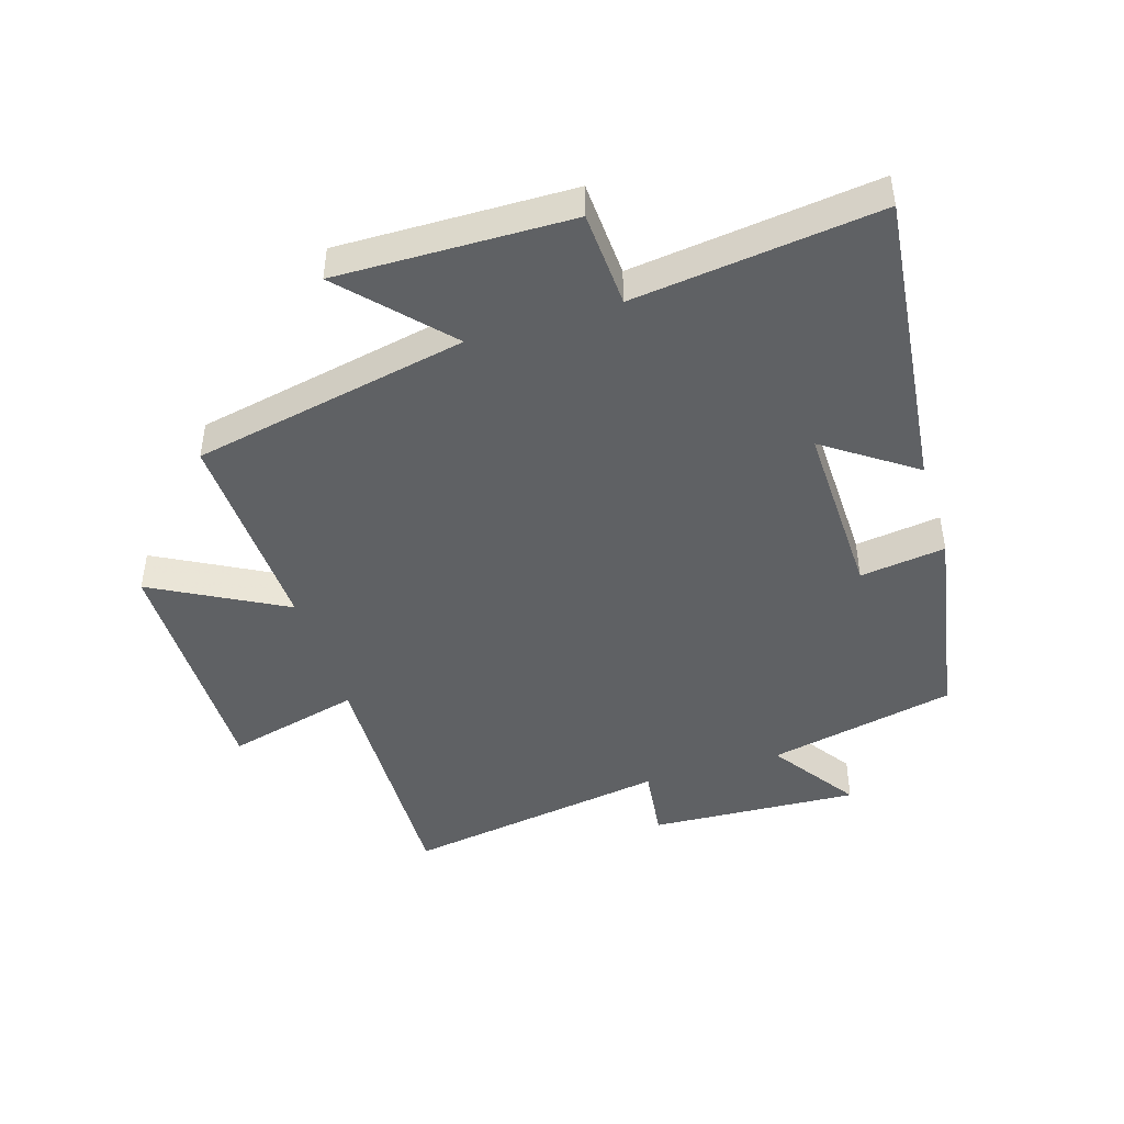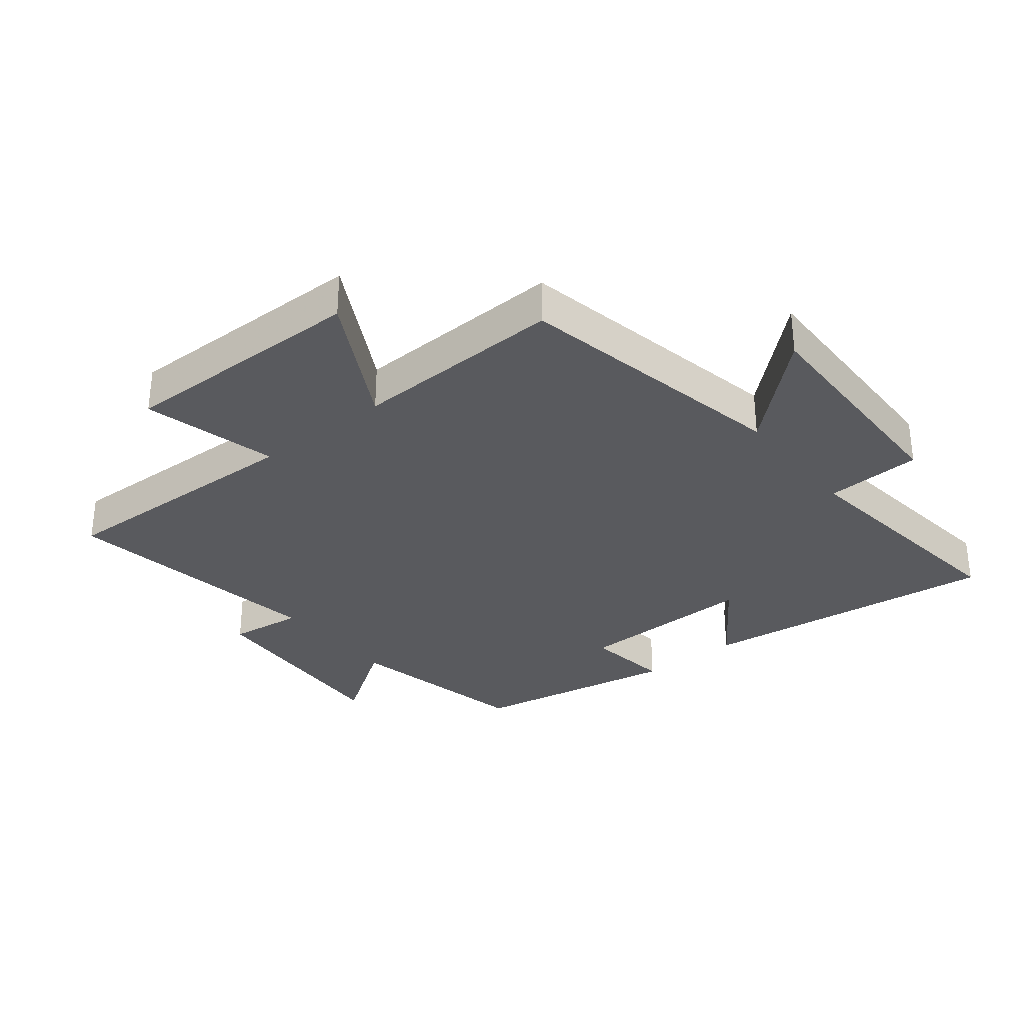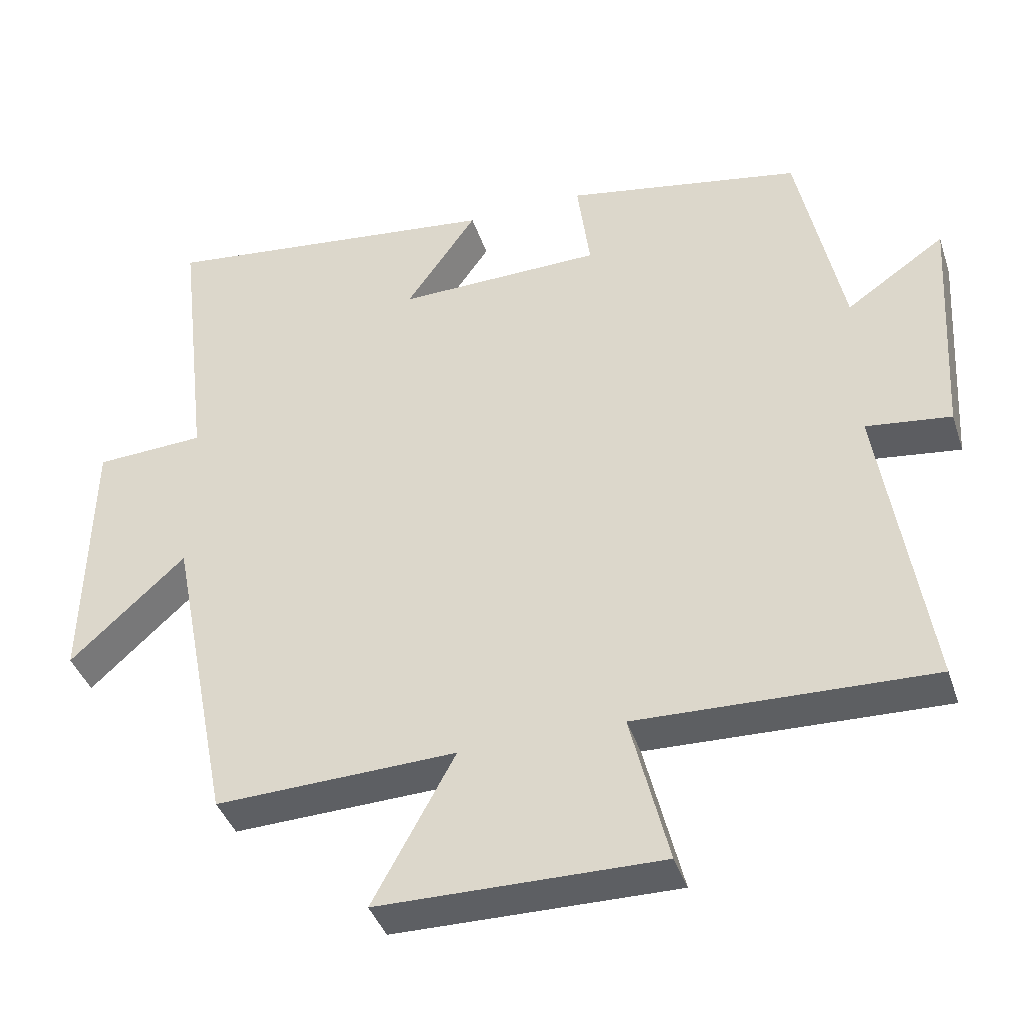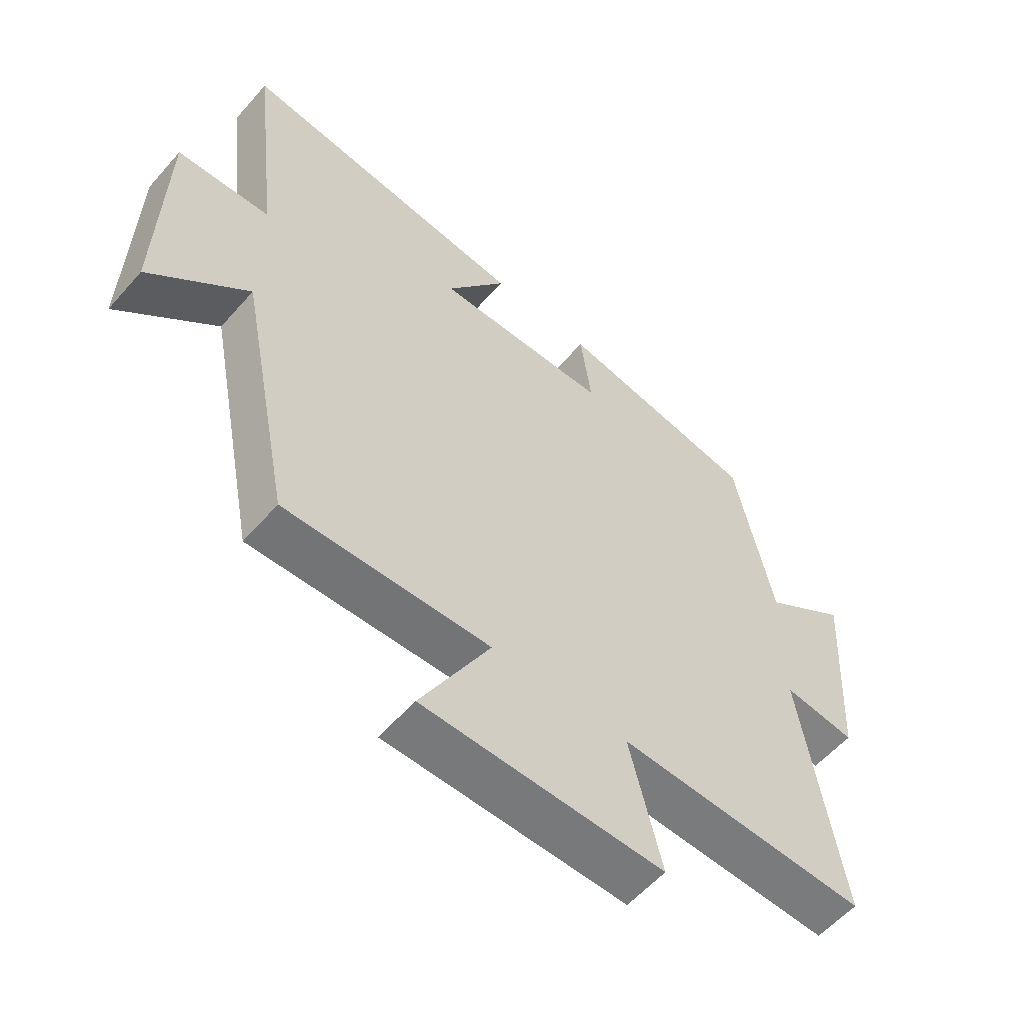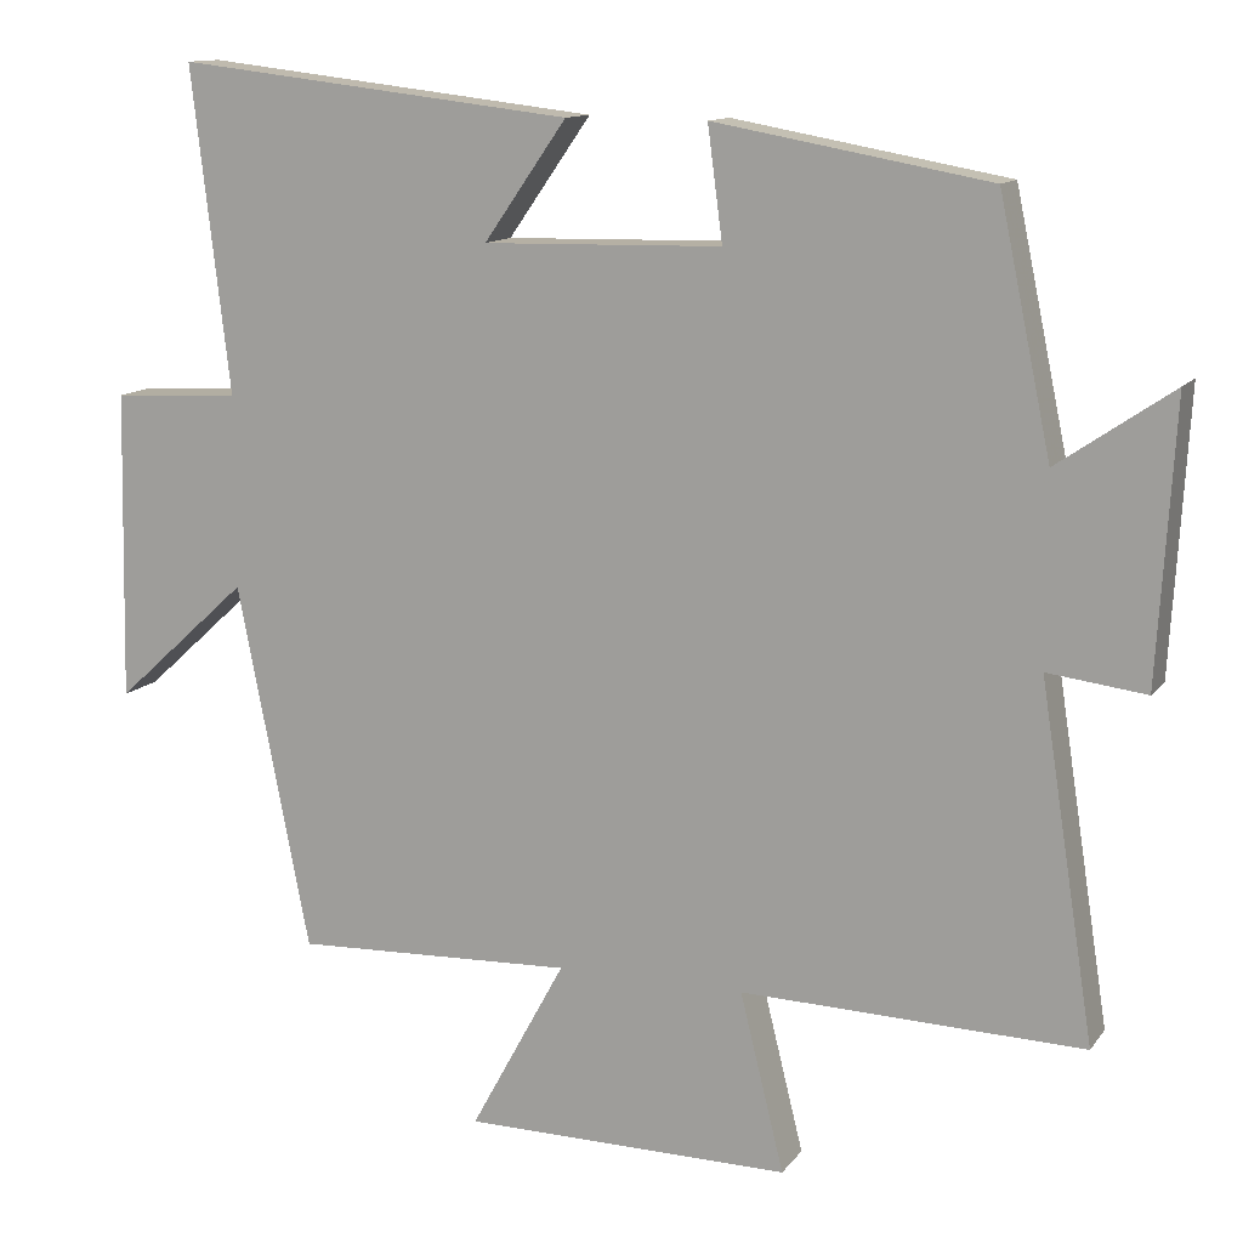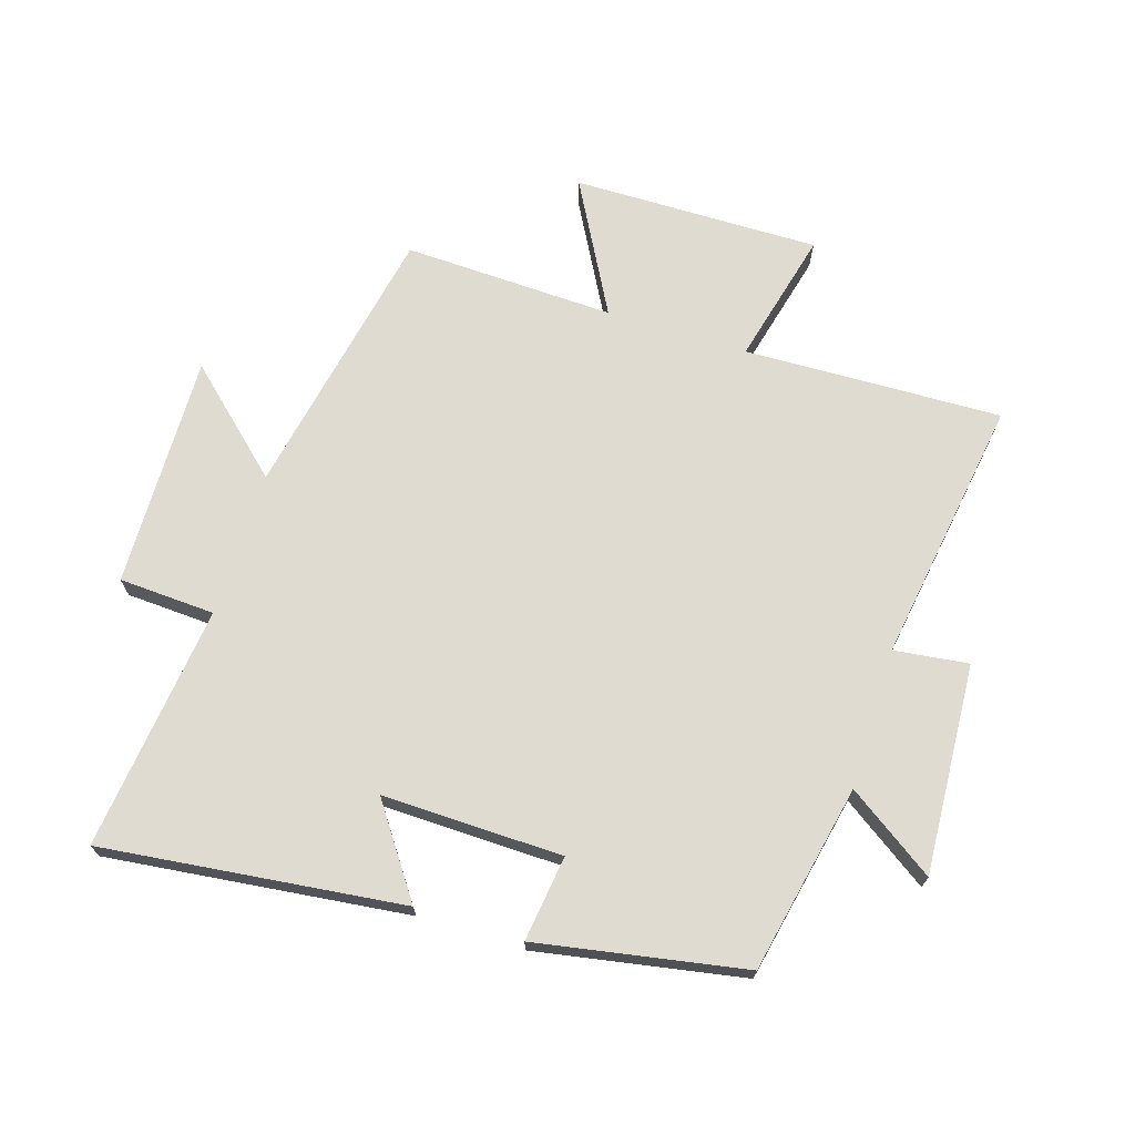
<metadata>
{"format":"obj","ext":"obj","renderer":"f3d","projection":"perspective","resolution":1024,"background":"white","views":[{"elev":-45.5,"azim":-72.5,"up":"+Y"},{"elev":-31.8,"azim":-141.4,"up":"+Y"},{"elev":-40.1,"azim":17.7,"up":"+Z"},{"elev":-57.3,"azim":-40.7,"up":"+Z"},{"elev":12.3,"azim":22.2,"up":"+Z"},{"elev":70.0,"azim":17.4,"up":"+Y"}]}
</metadata>
<code>
v -0.413 0.07 -0.512
v -0.5 0.07 -0.07
v -0.662 0.07 -0.218
v -0.654 0.07 0.156
v -0.5 0.07 0.164
v -0.546 0.07 0.556
v -0.065 0.07 0.5
v -0.165 0.07 0.357
v 0.123 0.07 0.363
v 0.105 0.07 0.5
v 0.437 0.07 0.44
v 0.5 0.07 0.139
v 0.639 0.07 0.234
v 0.619 0.07 -0.102
v 0.5 0.07 -0.087
v 0.566 0.07 -0.513
v 0.153 0.07 -0.5
v 0.206 0.07 -0.715
v -0.19 0.07 -0.711
v -0.075 0.07 -0.5
v -0.413 0 -0.512
v -0.5 0 -0.07
v -0.662 0 -0.218
v -0.654 0 0.156
v -0.5 0 0.164
v -0.546 0 0.556
v -0.065 0 0.5
v -0.165 0 0.357
v 0.123 0 0.363
v 0.105 0 0.5
v 0.437 0 0.44
v 0.5 0 0.139
v 0.639 0 0.234
v 0.619 0 -0.102
v 0.5 0 -0.087
v 0.566 0 -0.513
v 0.153 0 -0.5
v 0.206 0 -0.715
v -0.19 0 -0.711
v -0.075 0 -0.5
f 17 18 19 20
f 15 16 17
f 15 17 20
f 12 13 14 15
f 11 12 15
f 10 11 15
f 9 10 15
f 20 1 2
f 15 20 2
f 9 15 2
f 8 9 2
f 5 6 7 8
f 2 3 4 5
f 2 5 8
f 40 39 38 37
f 37 36 35
f 40 37 35
f 35 34 33 32
f 35 32 31
f 35 31 30
f 35 30 29
f 22 21 40
f 22 40 35
f 22 35 29
f 22 29 28
f 28 27 26 25
f 25 24 23 22
f 28 25 22
f 1 21 22 2
f 2 22 23 3
f 3 23 24 4
f 4 24 25 5
f 5 25 26 6
f 6 26 27 7
f 7 27 28 8
f 8 28 29 9
f 9 29 30 10
f 10 30 31 11
f 11 31 32 12
f 12 32 33 13
f 13 33 34 14
f 14 34 35 15
f 15 35 36 16
f 16 36 37 17
f 17 37 38 18
f 18 38 39 19
f 19 39 40 20
f 20 40 21 1

</code>
